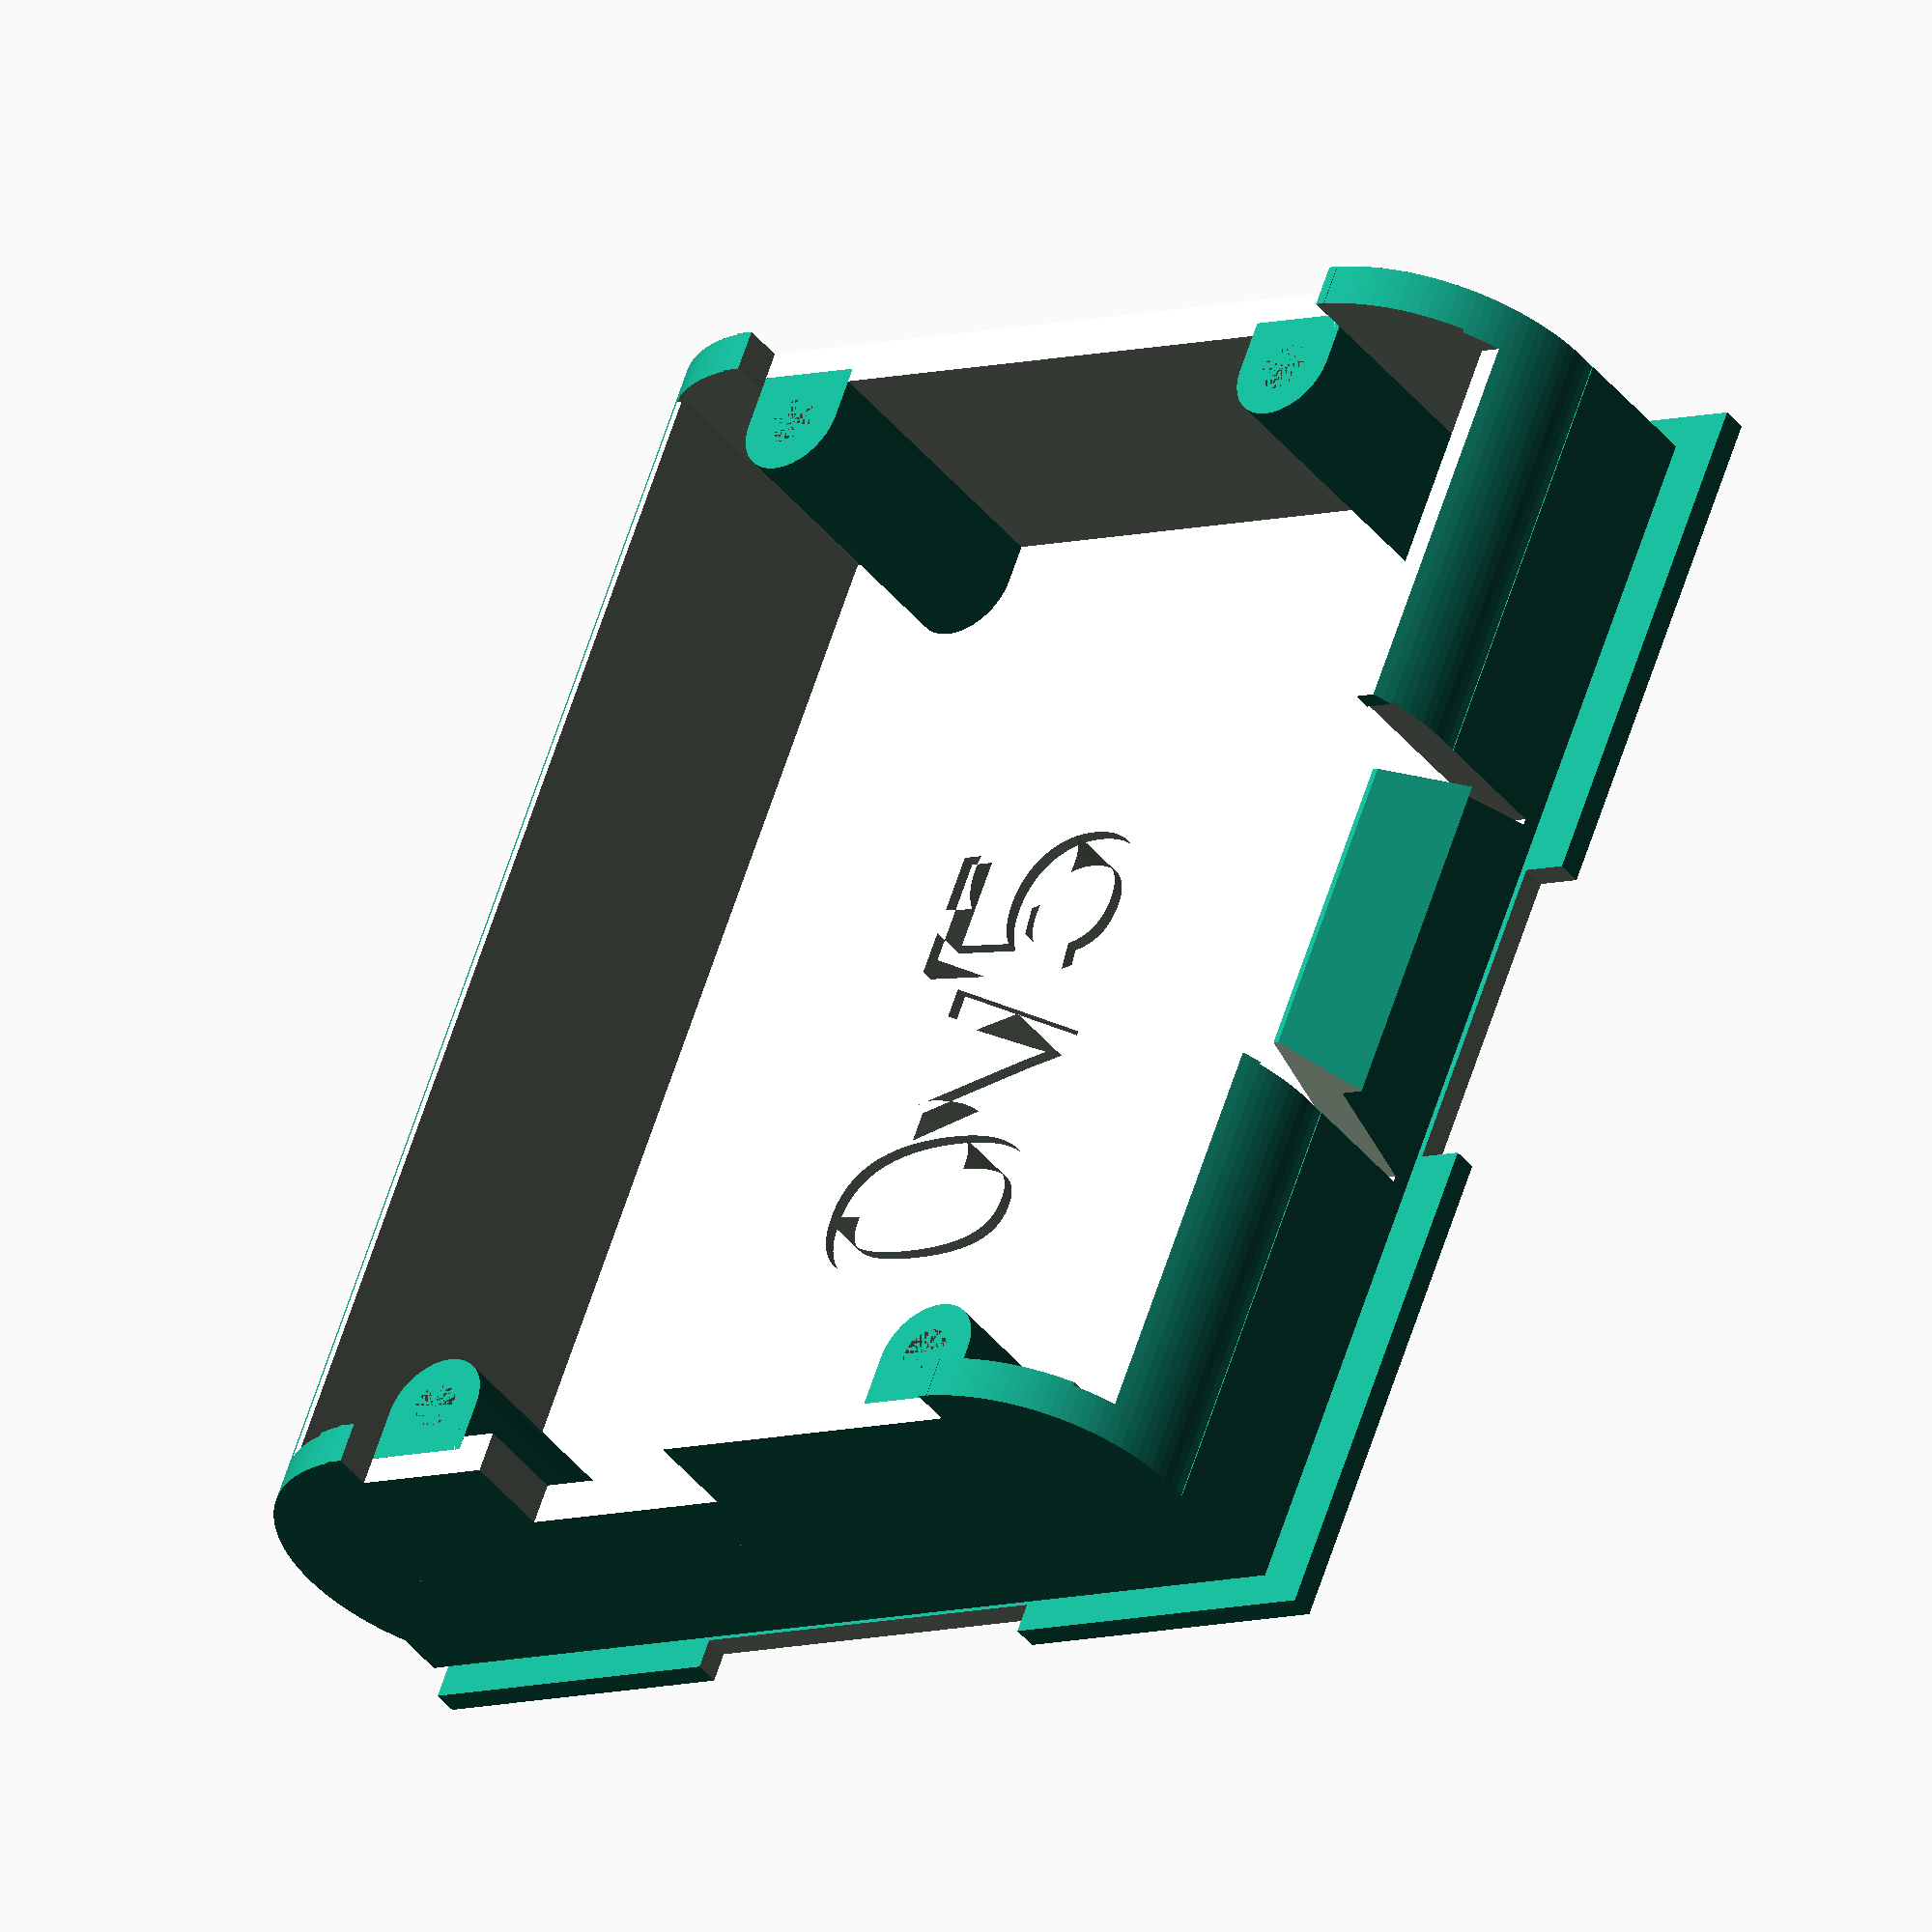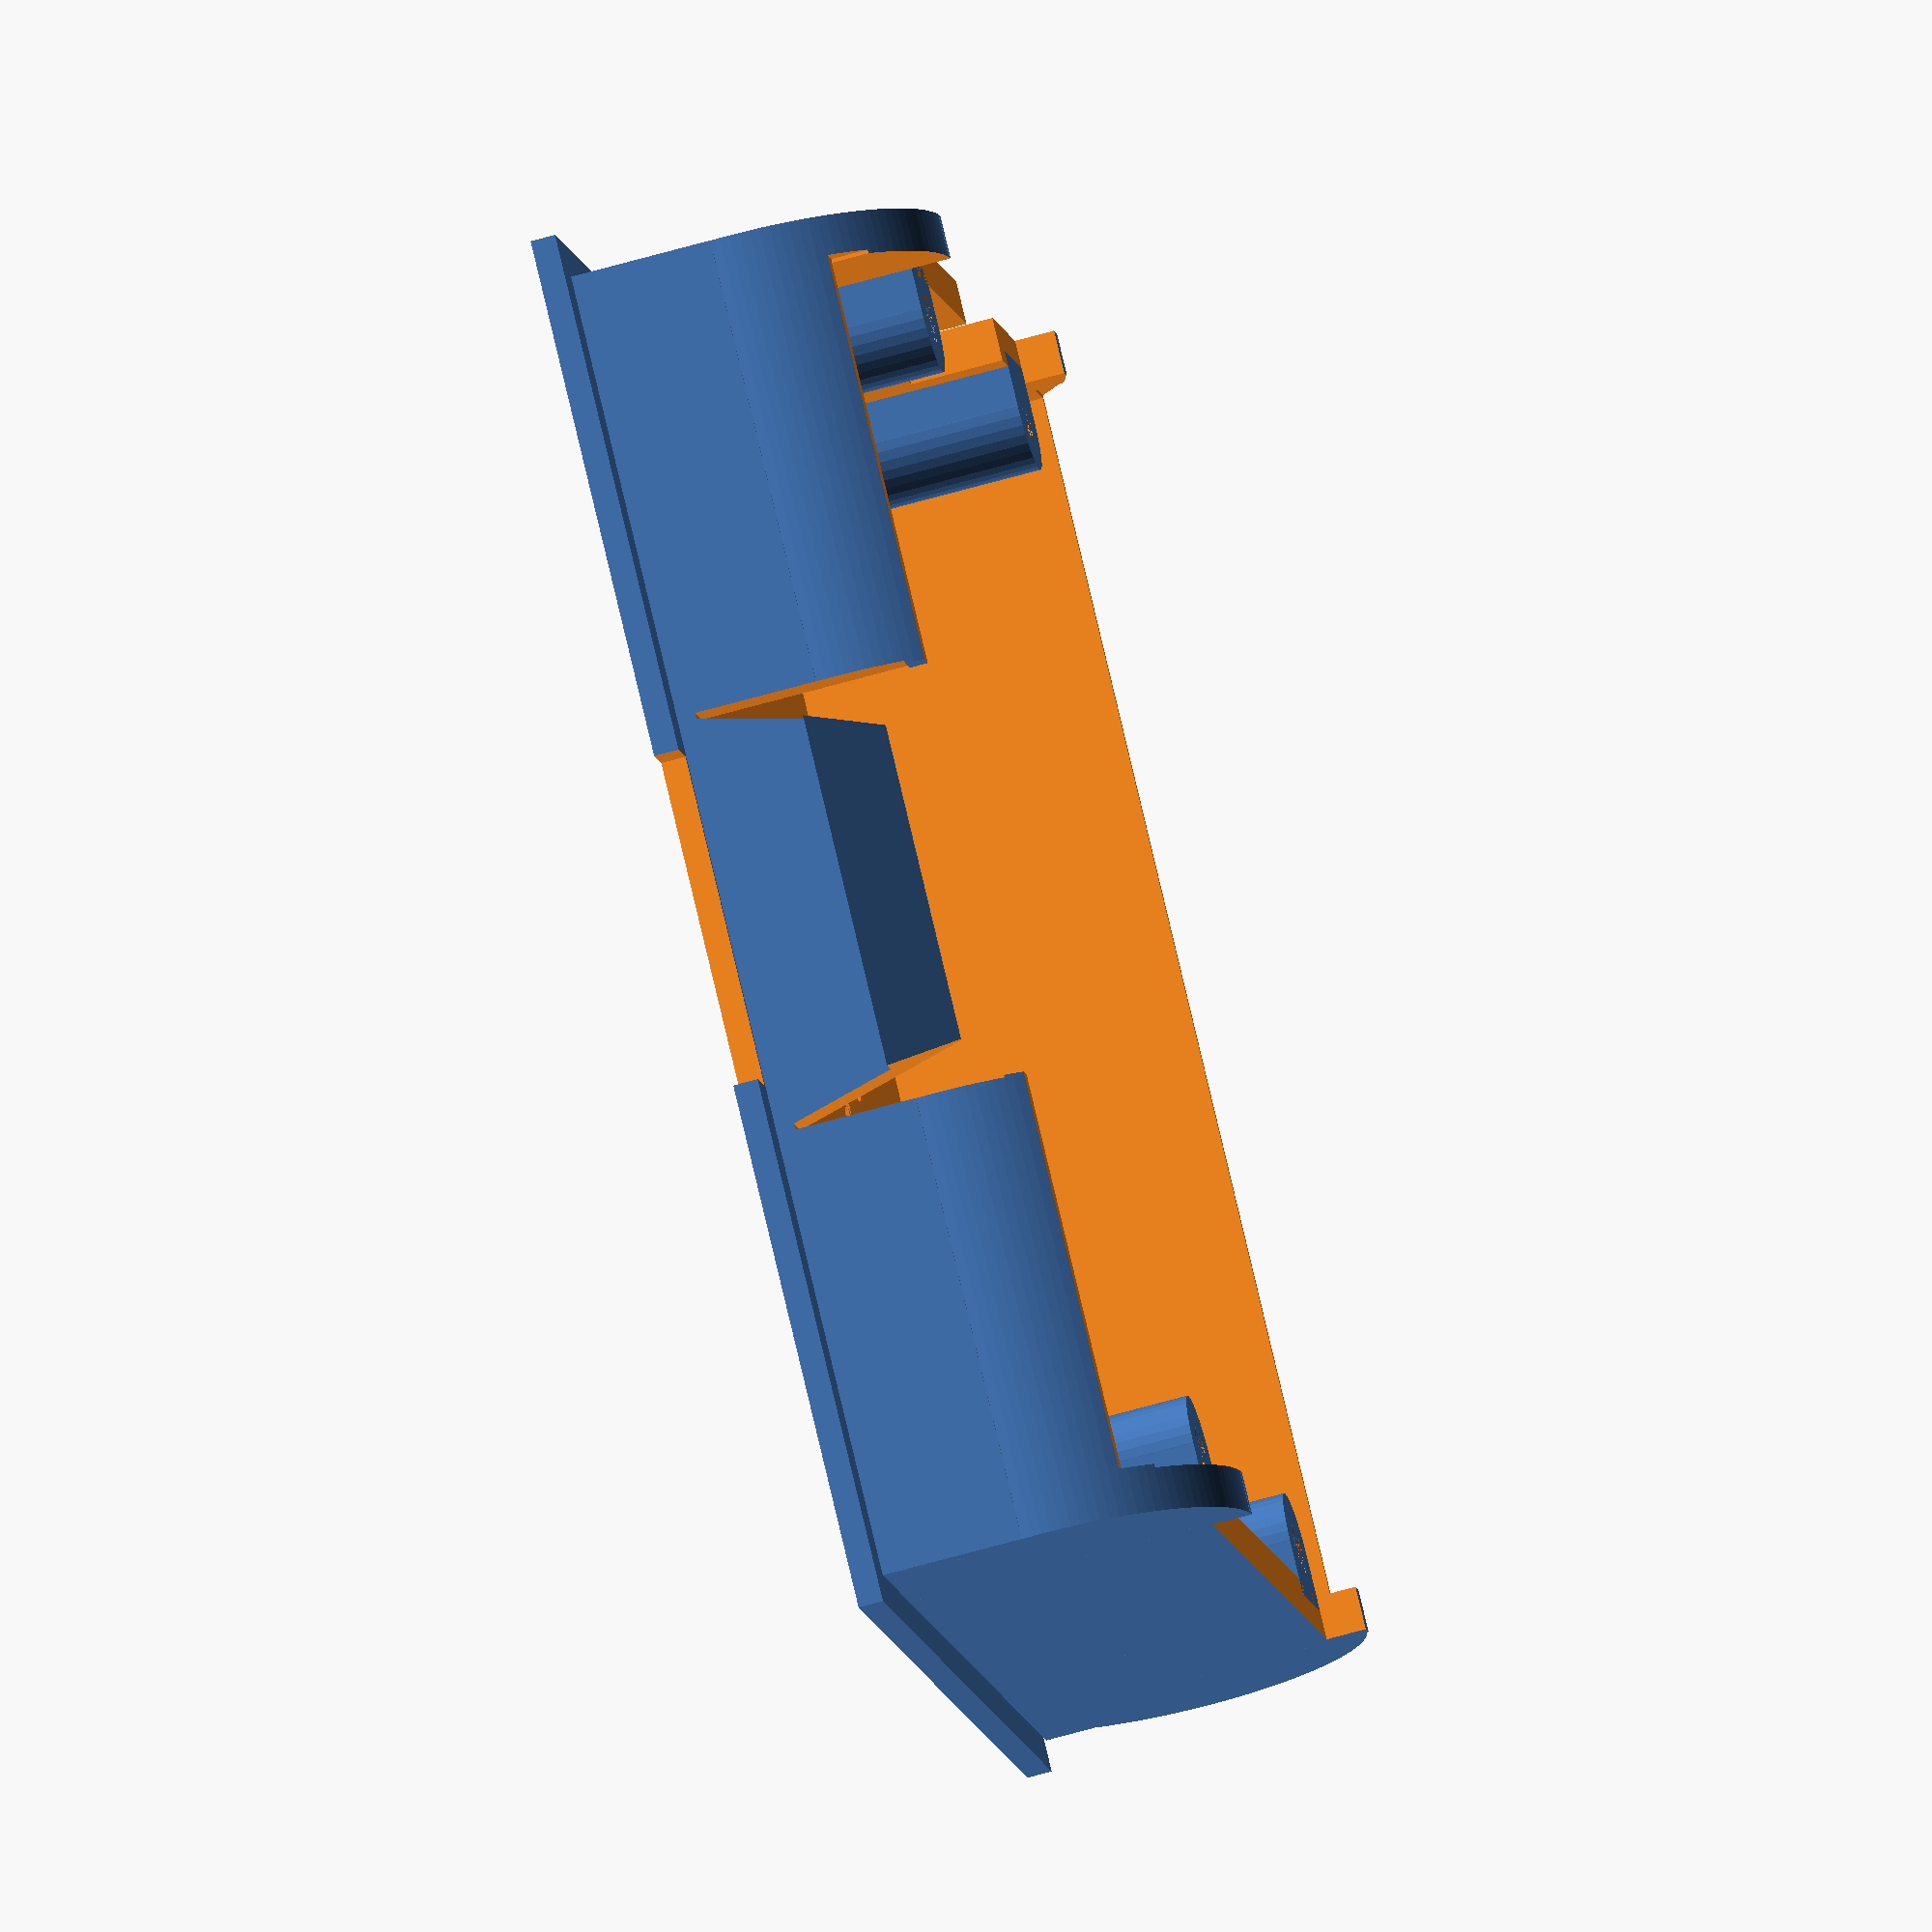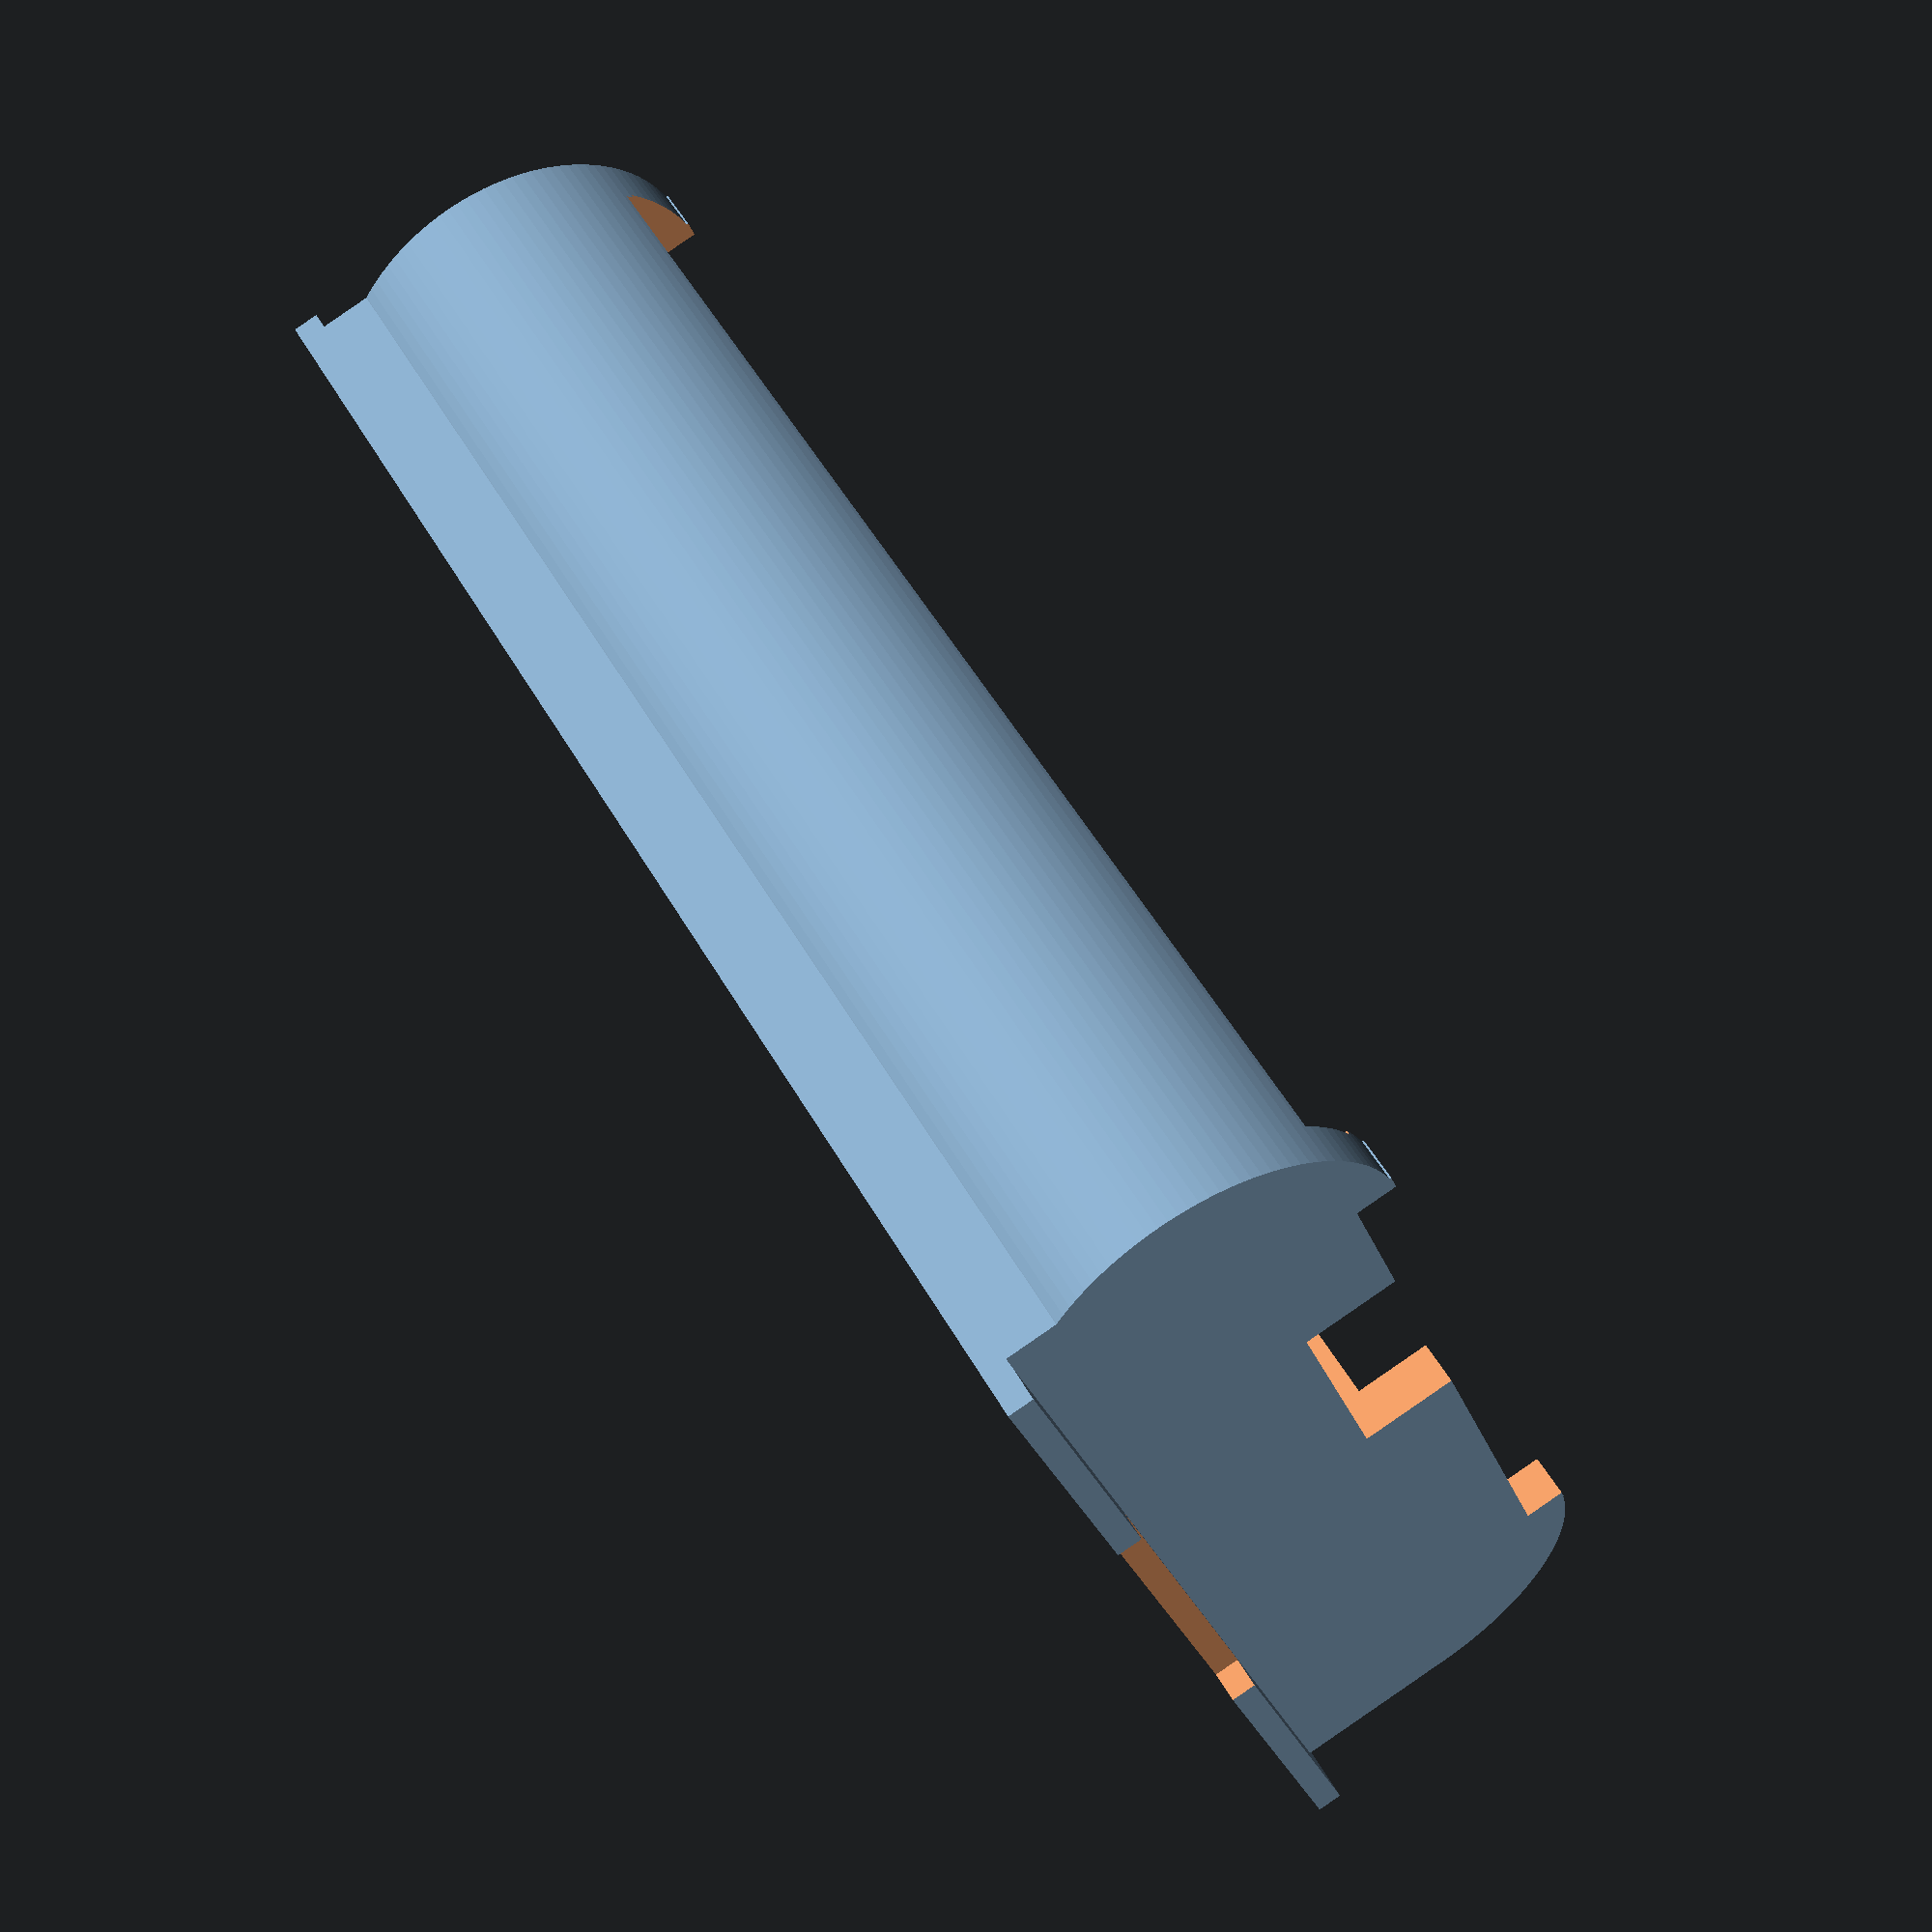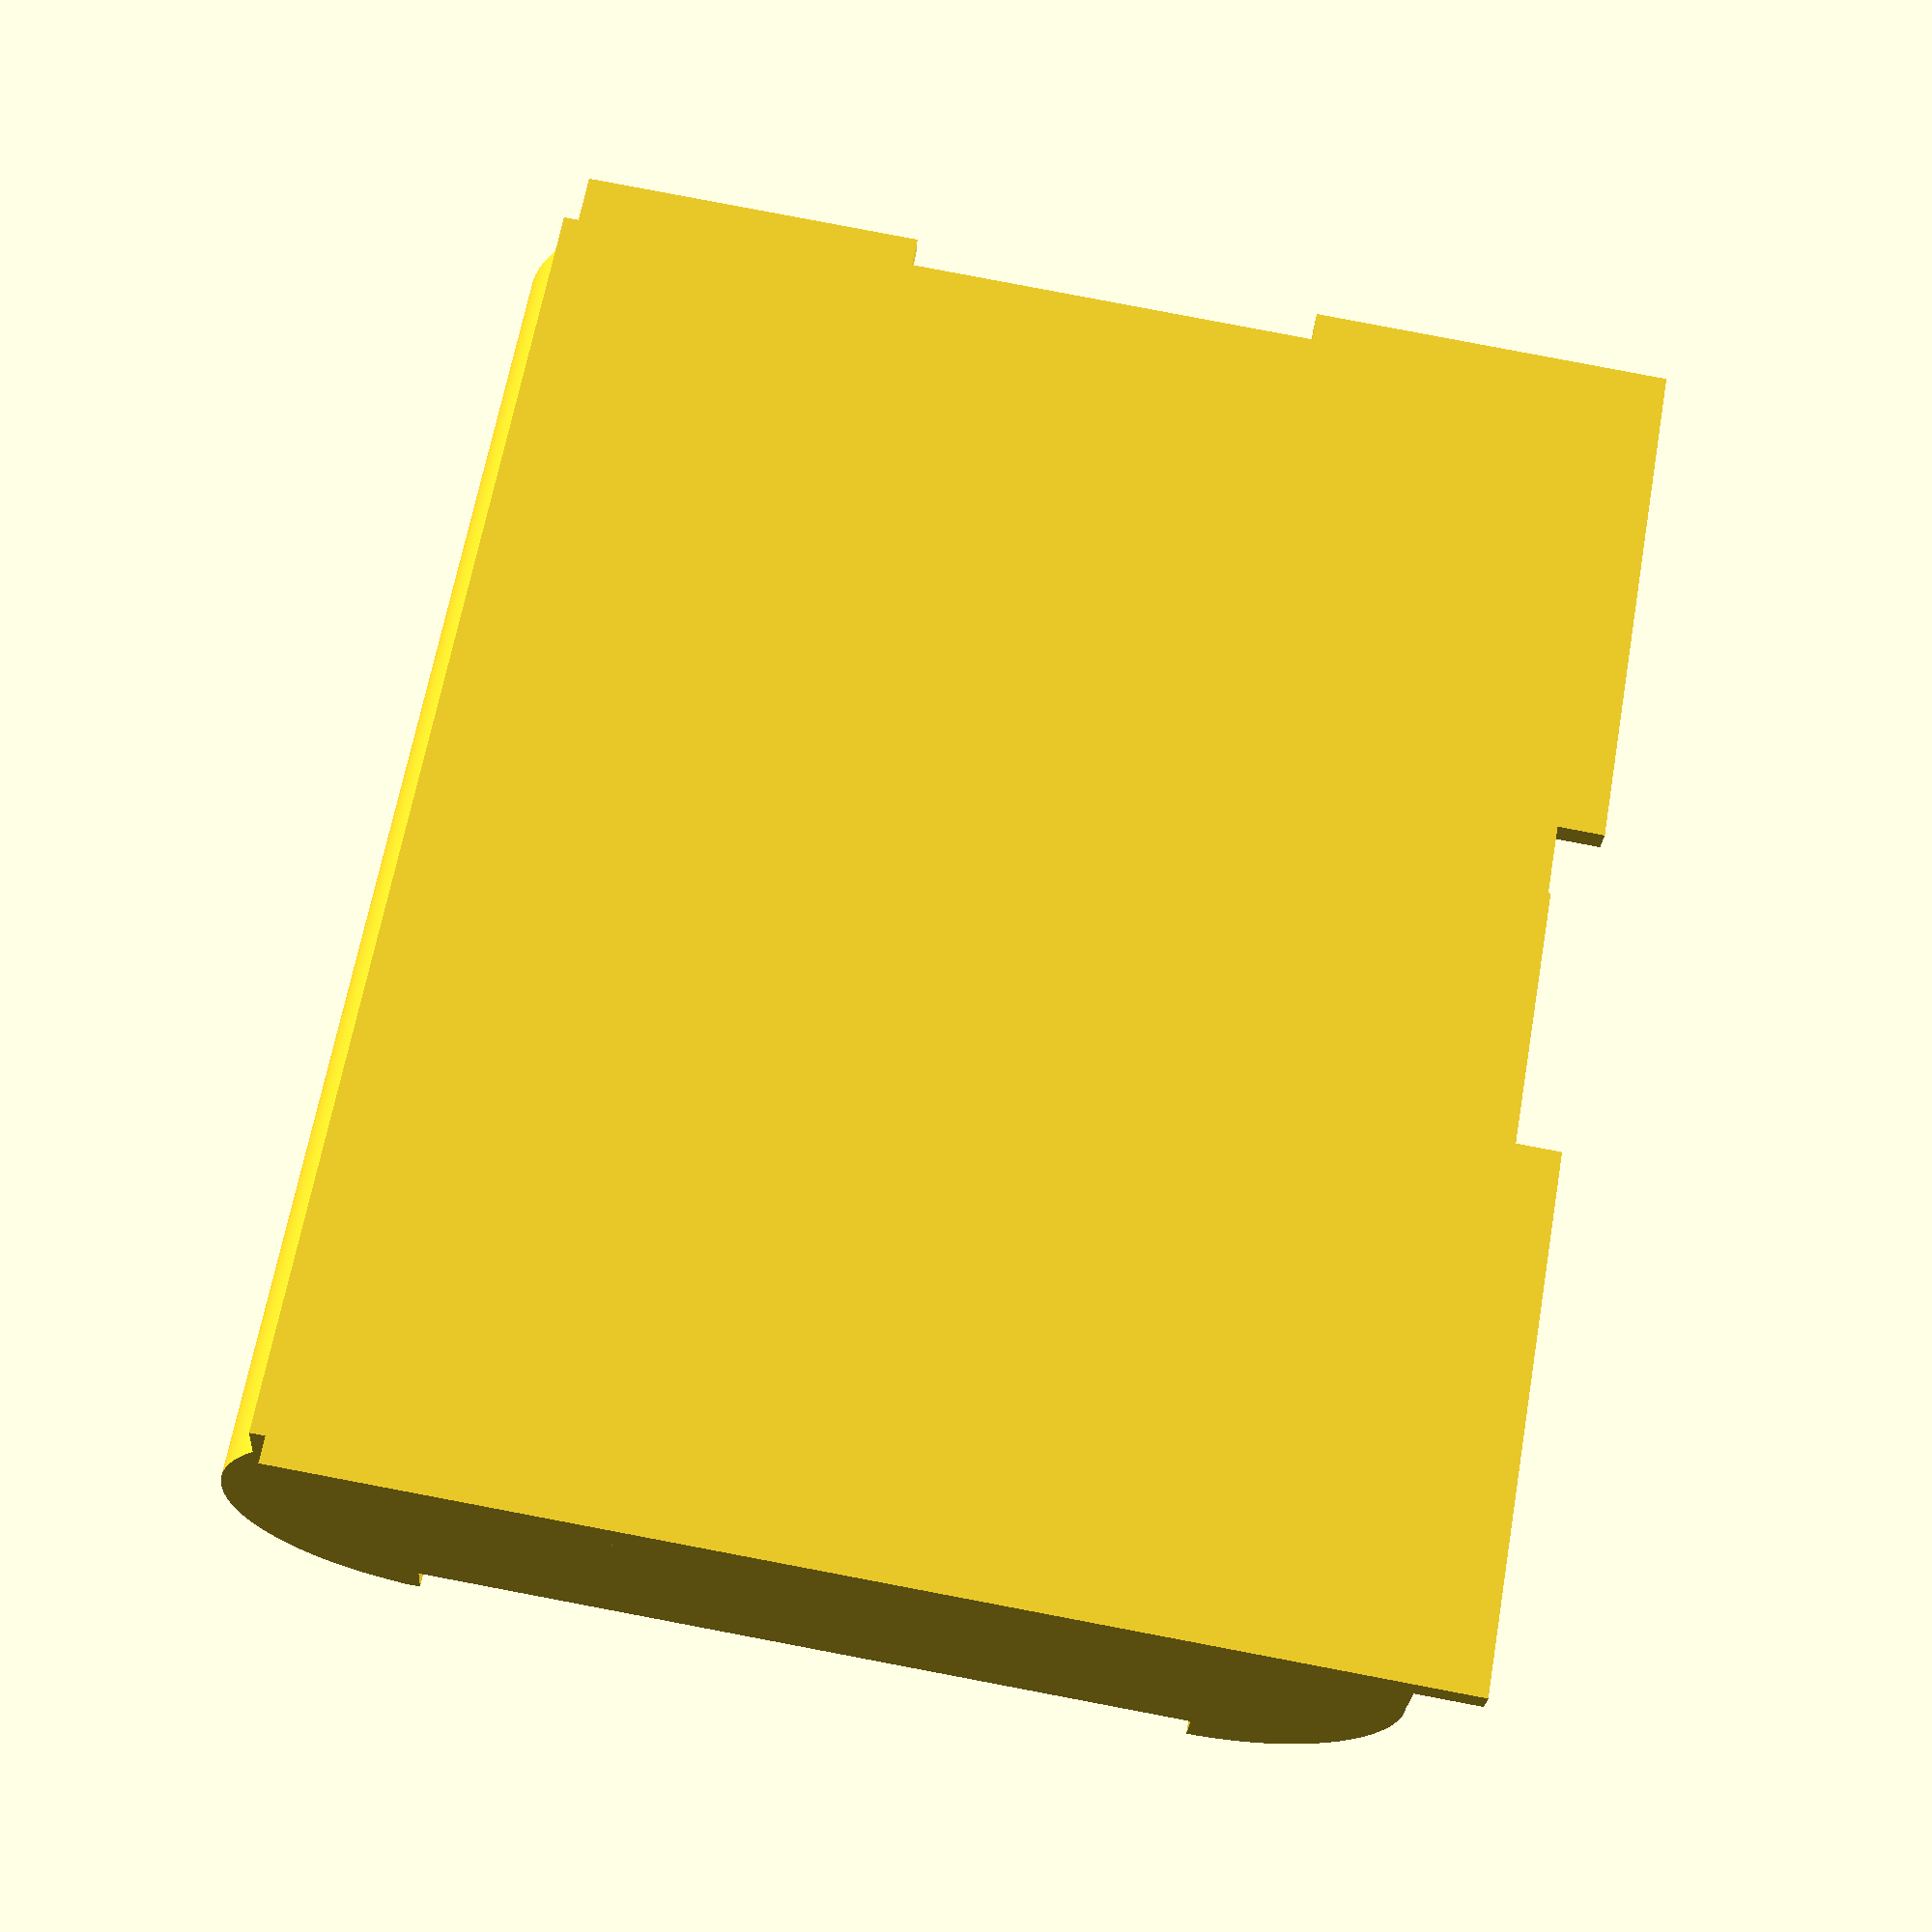
<openscad>
/*
  TI-58/59 Battery Lid
  This is intended to hold a PCB and a LiPo battery,
  and charge from USB. 

  Dimensions measured from several TI-58 and TI-59 calculators and a BP-1.

  Version 0.5
  T. LeMense
  January 8, 2021
*/


$fa = 1;
$fs = 0.4;

// baseplate (first surface)
base_t = 1.0;  // base thickness (measured)
base_w = 44.5;  // width (measured)
base_w3 = 14.4;  // ledge width from pol slot to latch end (measured)
base_w1 = 13.6;  // ledge w from round end to pol slot (measured)
base_w2 = base_w-base_w1-base_w3;  // calculate pol slot w (measured 16.4mm)
echo(base_w2);
base_l = 56.4;   // length (measured)
ledge_t = 1.4;  // ledge along short sides (improved)
ledge_t1 = 0.75; // ledge step-back along curved long side
ledge_t2 = 2.1;  // ledge along latch side (measured)

// contact Z offset (absolute to bottom of base, measured)
contact_zabs = 15;

// PCB information
pcb_t = 1.6;
pcb_w = 30;
pcb_l = 53;
pcb_z = contact_zabs-pcb_t-base_t;
pcb_x = 5;

// USB connector cutout
// MOLEX 1050170001
usb_h = 3.75;
usb_w = 9.5;

// "superstructure"
super_z = base_t;  // the "altitude" that most everything is actually referenced to!
super_w = base_w - ledge_t2 + ledge_t1; // width (short edge)
super_l = base_l - 2*ledge_t;  // length (long edge)
super_h = 5.7;  // the "straight rise" from baseplate
super_wall_t = 1.75;
super_floor_t = 0.5; // additional floor thickness
round_rad = (pcb_z+pcb_t+super_z)/2;

// latch 'tab' is an extruded polygon
latch_tab_t = super_wall_t + 1.0; // extent of tab past wall
latch_tab_h = 2.8;
latch_tab_t2 = 0.25;
latch_tab_w = 17.0;
latch_tab_z = 5.0;   // relative to super_z

p0 = [0, 0];
p1 = [0, latch_tab_h];
p2 = [latch_tab_t2,latch_tab_h];
p3 = [latch_tab_t,0];
tab_points = [p0, p1, p2, p3];
    
// hinge cutout is extruded 2D
latch_tab_w2 = 12.0;
latch_tab_h2 = super_h+latch_tab_h;

p4 = [0, 0];
p5 = [0, latch_tab_h2];
p6 = [(latch_tab_w - latch_tab_w2)/2,latch_tab_h2];
p7 = [latch_tab_t2,0];
cutout_points = [p4, p5, p6, p7];

echo("inside cavity width is", super_w-2*super_wall_t);
echo("inside cavity length is", super_l-2*super_wall_t);
echo("PCB dimensions are ",pcb_w," x ",pcb_l);

module RoundedBoss(side,height,hole_dia){
    difference() {
        union() {
        cube([side,side/2,height]);
        translate([side/2,side/2,0])
        cylinder(r=side/2,h=height);
        }
        
        translate([side/2,side/2,height/3])
        cylinder(r=hole_dia/2,h=height/1.5);
    }
}

function RoundedBossHoleCenter(side,height,hole_dia) = [side/2,side/2,0];
   

/* 
  Define some "cuts" to export as DXF, to help
  guide the PCB size (cut 1) and PCB hole placement
  (cut 2). These are translated to place PCB corner at 
  origin.  Note that the PCB model must be enabled, and
  the PCB Z at 20, in order to make cut4 useful.

  uncomment the projection.. and the desired translate line. Render. Export as DXF
*/

//projection(cut = true) 
//translate([-pcb_x,-(base_l-pcb_l)/2,-base_t/2])   //cut1 = base extent
//translate([-pcb_x,-(base_l-pcb_l)/2,-10.5])  //cut3 = cavity inside w.r.t PCB
//translate([-pcb_x,-(base_l-pcb_l)/2,-20]) //cut4 = PCB cuts + contacts + holes

union(){
difference() {
    union() {
        
// additive items        
        
    // the baseplate
    cube(size=[base_w, base_l, base_t]);
        
    // the superstructure inner volume
    translate([-ledge_t1, ledge_t, super_z])
    cube([super_w, super_l,super_h]); 

    // the locking tab
    translate([-ledge_t1-super_wall_t+super_w,ledge_t+(super_l/2)+(latch_tab_w/2),latch_tab_z+super_z]) 
    rotate([90,0,0]) 
    linear_extrude(height=latch_tab_w) polygon(tab_points);
        
    // the rounded rear wall
    translate([-ledge_t1+6,ledge_t,round_rad]) 
    rotate([-90,0,0]) 
    cylinder(r=round_rad,h=super_l);
        
    // the two rounded walls on either side of latch
    translate([-ledge_t1+super_w-round_rad,ledge_t,round_rad]) 
    rotate([-90,0,0]) 
    cylinder(r=round_rad,h=super_l/2-latch_tab_w/2);

    translate([-ledge_t1+super_w-round_rad,base_l-ledge_t,round_rad]) 
    rotate([90,0,0]) 
    cylinder(r=round_rad,h=super_l/2-latch_tab_w/2);
        
    // complete the side walls
    translate ([(5-0.75),ledge_t,super_z])
    cube([super_w-12,super_l,2*round_rad-super_z]); 
    
    }
    
// subtractive items            
    
    // remove the locking tab release slot
    translate([base_w - 1.85,1.25+(super_l/2)-(latch_tab_w*0.8/2),-0.25]) 
    cube([2,latch_tab_w*0.8,2]);
    
    // remove the polarizing baseplate notch
    translate([base_w1,-1.25,-0.5]) cube([base_w2,2.50,2]);
        
    // remove the two hinge cutouts
    translate([super_w-super_wall_t-1,ledge_t+(super_l/2)-(latch_tab_w/2)-0.1,super_z+0.75])
    rotate([90,0,90])
    linear_extrude(height=2*super_wall_t)
    polygon(cutout_points);
    
    translate([-1+super_wall_t+super_w,ledge_t+(super_l/2)+(latch_tab_w/2)+0.1,super_z+0.75])
    rotate([90,0,-90]) 
    linear_extrude(height=2*super_wall_t) 
    polygon(cutout_points);

    // flatten the rounded wall edges
    translate([-2, 1.25+super_wall_t, super_z+12.5])
    cube([5,super_l-2*super_wall_t,5]);
    translate([base_w-4, 1.25+super_wall_t, super_z+10])
    cube([5,super_l-2*super_wall_t,5]);

    // remove cutout for PCB
    translate([pcb_x,0,super_z+pcb_z])
    cube([pcb_w, pcb_l+4, pcb_t+1]);
    
    // remove cutout for USB micro B
    translate([pcb_x+6,0,super_z+pcb_z-usb_h])
    cube([usb_w,4*super_wall_t,2*usb_h]);

    // remove the superstructure insides
    translate([super_wall_t-ledge_t1, ledge_t+super_wall_t, super_z+super_floor_t])
    cube([super_w-2*super_wall_t, super_l-2*super_wall_t, 20]); 
    
    // etch some text into the floor
    translate([base_w/2,base_l/2,super_z])
    rotate([0,0,90])
    linear_extrude(3)
    text( "0v5", size= 10, ,halign = "center", valign = "bottom");
 
}


// mounting screw bosses
boss_l = 4.5;
boss_dia = 2.1;
boss_inset = (boss_l - boss_dia)/4;

translate([pcb_x,ledge_t+super_wall_t-boss_inset,super_z])
RoundedBoss(boss_l,pcb_z,boss_dia);  // for #2 screw
h1 = [pcb_x+boss_l/2,ledge_t+super_wall_t-boss_inset+boss_l/2,0];

translate([pcb_x+pcb_w-boss_l,ledge_t+super_wall_t-boss_inset,super_z])
RoundedBoss(boss_l,pcb_z,boss_dia);  // for #2 screw
h2 = [pcb_x+pcb_w-boss_l/2,ledge_t+super_wall_t-boss_inset+boss_l/2,0];

translate([pcb_x+boss_l,base_l-ledge_t-super_wall_t+boss_inset,super_z])
rotate([0,0,180])
RoundedBoss(boss_l,pcb_z,boss_dia);  // for #2 screw
h3 = [pcb_x+boss_l/2,base_l-ledge_t-super_wall_t+boss_inset-boss_l/2,0];

translate([pcb_x+pcb_w,base_l-ledge_t-super_wall_t+boss_inset,super_z])
rotate([0,0,180])
RoundedBoss(boss_l,pcb_z,boss_dia);  // for #2 screw
h4 = [pcb_x+pcb_w-boss_l/2,base_l-ledge_t-super_wall_t+boss_inset-boss_l/2,0];



  

/*
// uncomment this block if a pcb "model" is desired
pcb_model_z = 20;
pcb_model_z = pcb_z+super_z;
//hole_dia = 0.086 * 25.4;
pad_width = 5;
pad_length = 15;
hole_dia = 1;
pad1_x = 10;
pad2_x = 27;
echo ("pad1 center ",[pad1_x,base_l/2]);
echo ("pad2 center ",[pad2_x,base_l/2]);

translate([0,0,pcb_model_z]) 
    color("green") 
    linear_extrude(height=pcb_t) 
    difference(){
       translate ([pcb_x,(base_l-pcb_l)/2,0]) square ([pcb_w,pcb_l],false); 
       translate([pad1_x,base_l/2,pcb_model_z])        square([pad_width,pad_length],true);
       translate([pad2_x,base_l/2,pcb_model_z])        square([pad_width,pad_length],true);
       translate(h1) circle(d = hole_dia);
       translate(h2) circle(d = hole_dia);
       translate(h3) circle(d = hole_dia);
       translate(h4) circle(d = hole_dia);
    }
//*/
}



</openscad>
<views>
elev=222.2 azim=201.7 roll=144.9 proj=o view=wireframe
elev=246.7 azim=303.1 roll=254.1 proj=o view=wireframe
elev=270.9 azim=120.9 roll=235.5 proj=p view=wireframe
elev=25.7 azim=169.9 roll=176.3 proj=p view=solid
</views>
